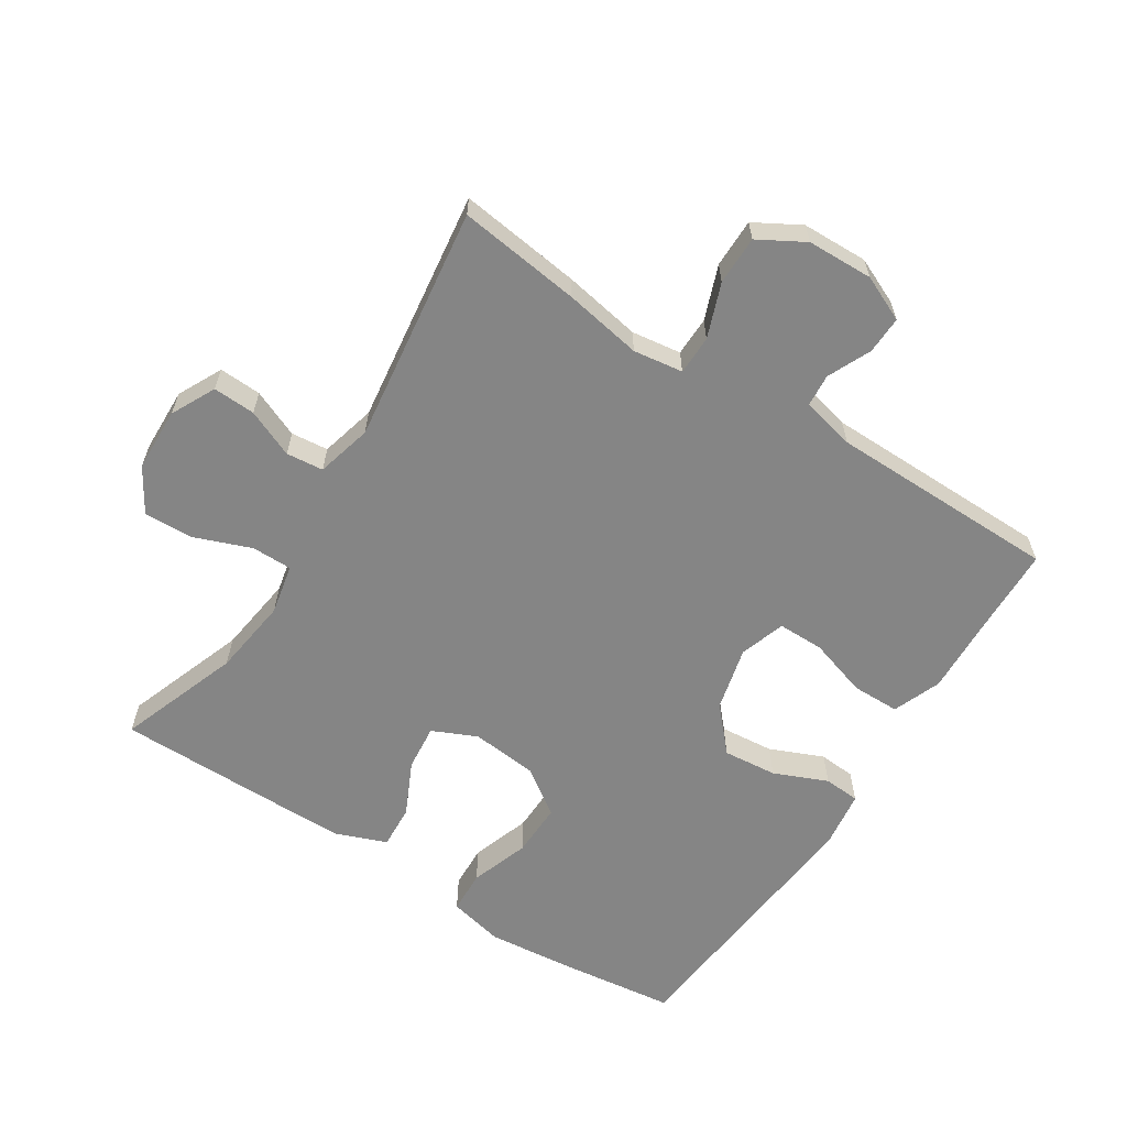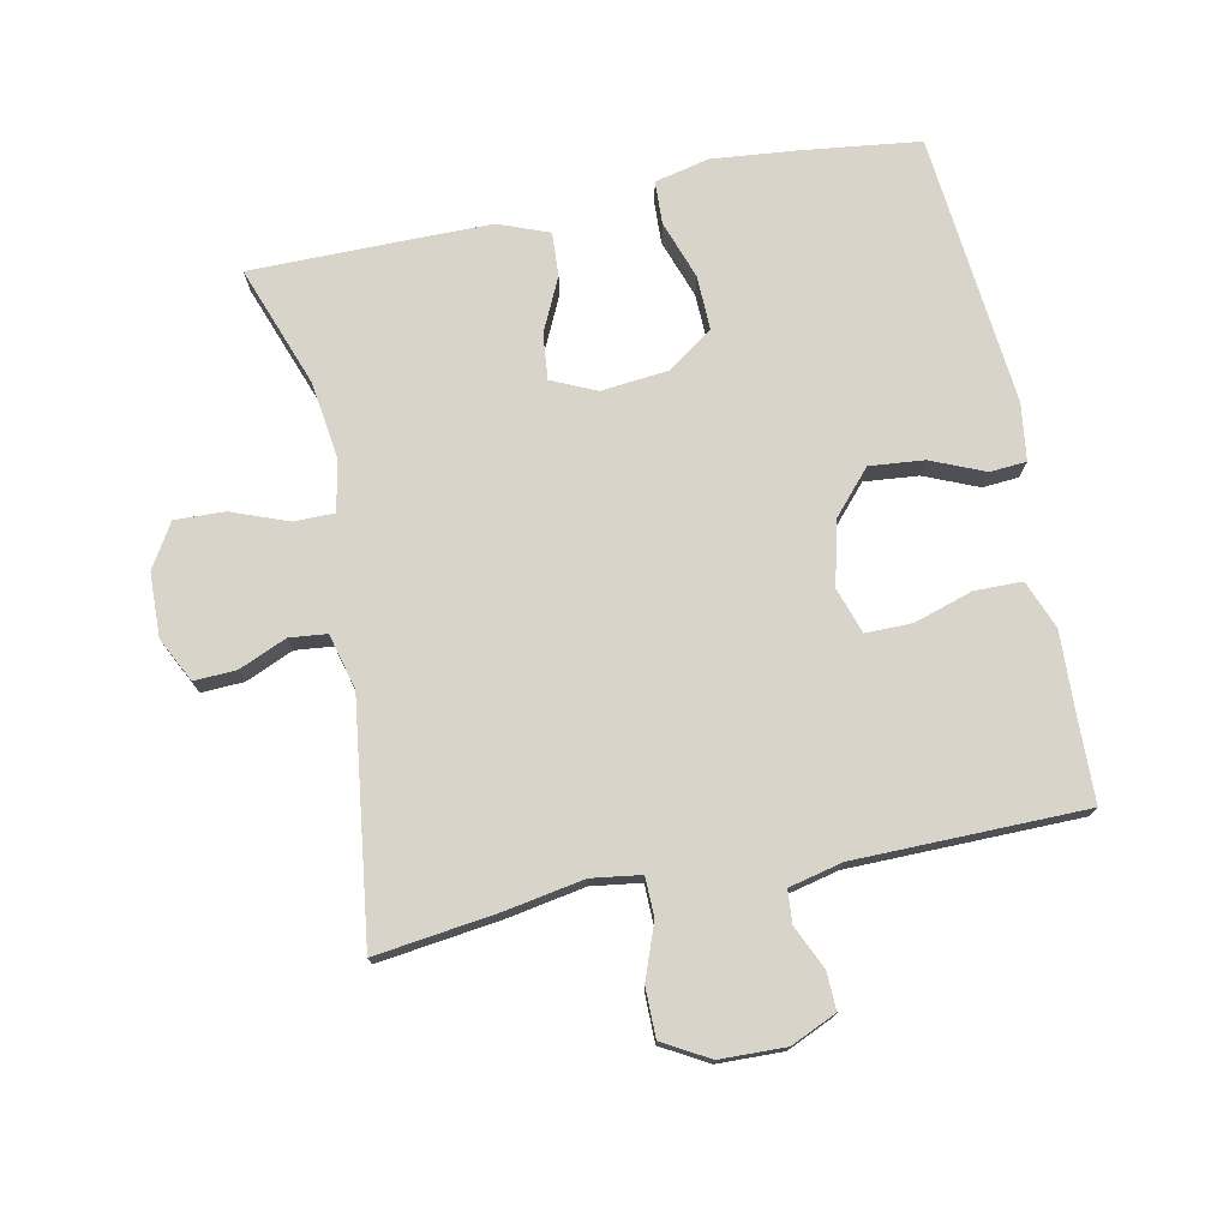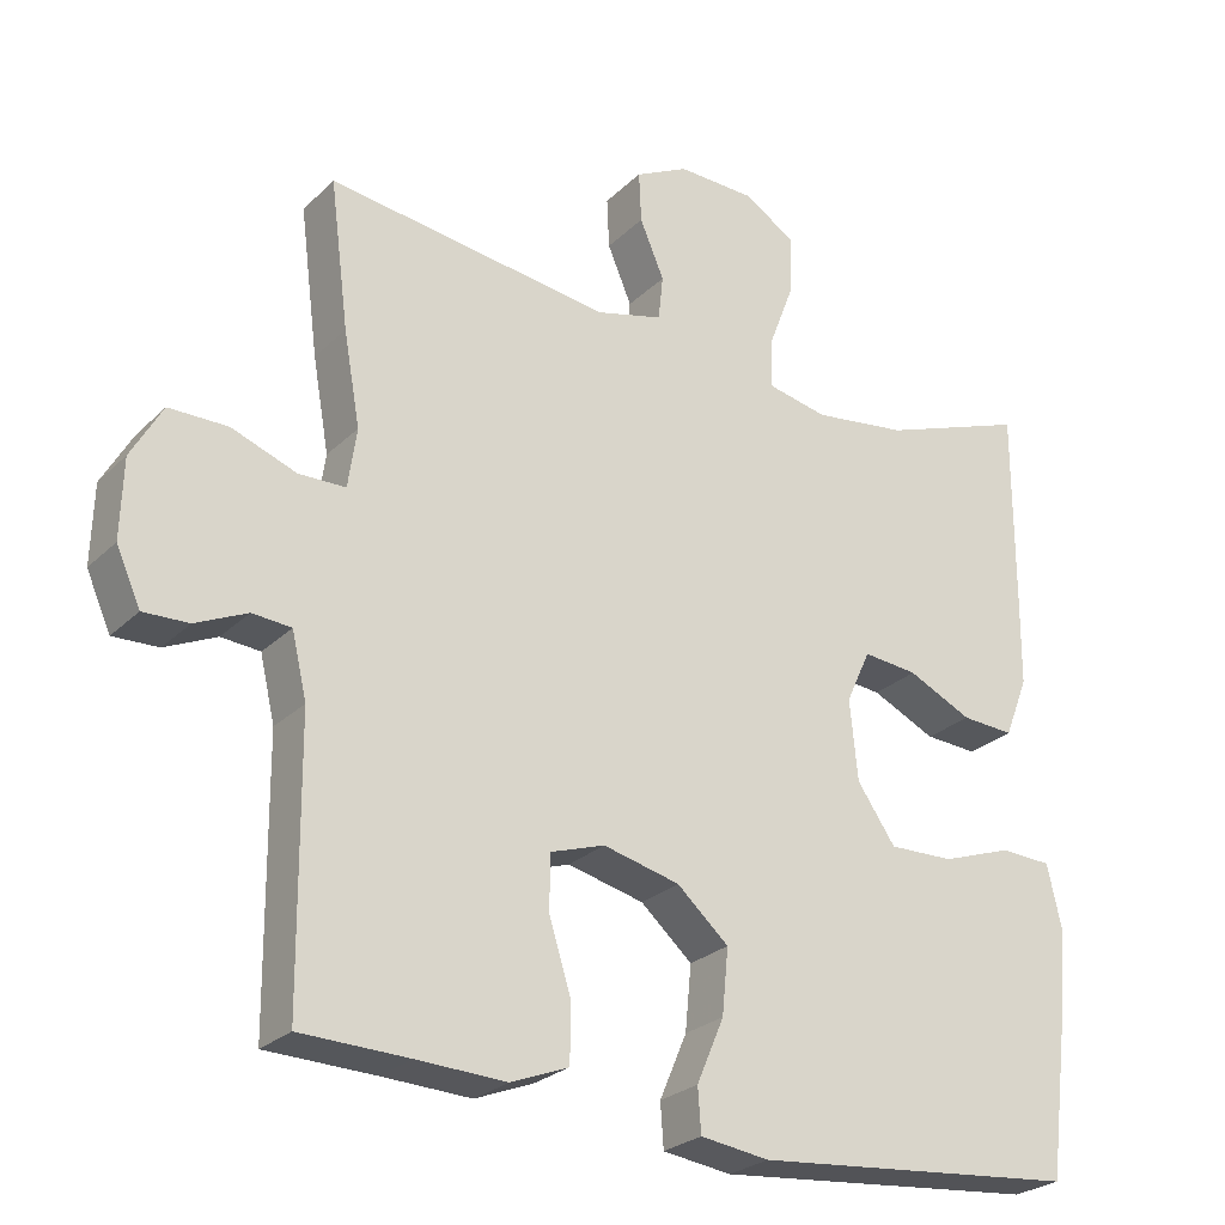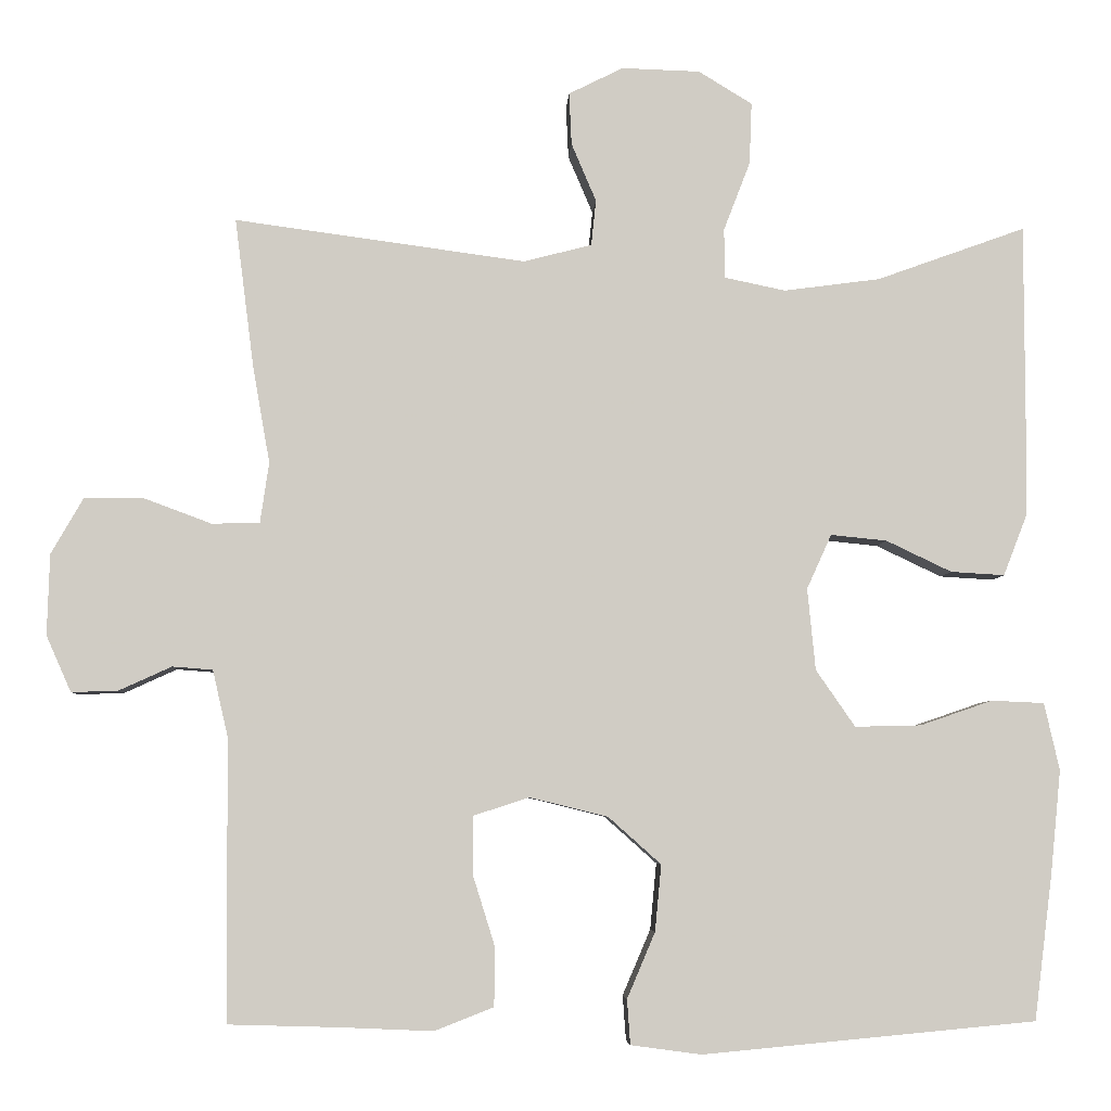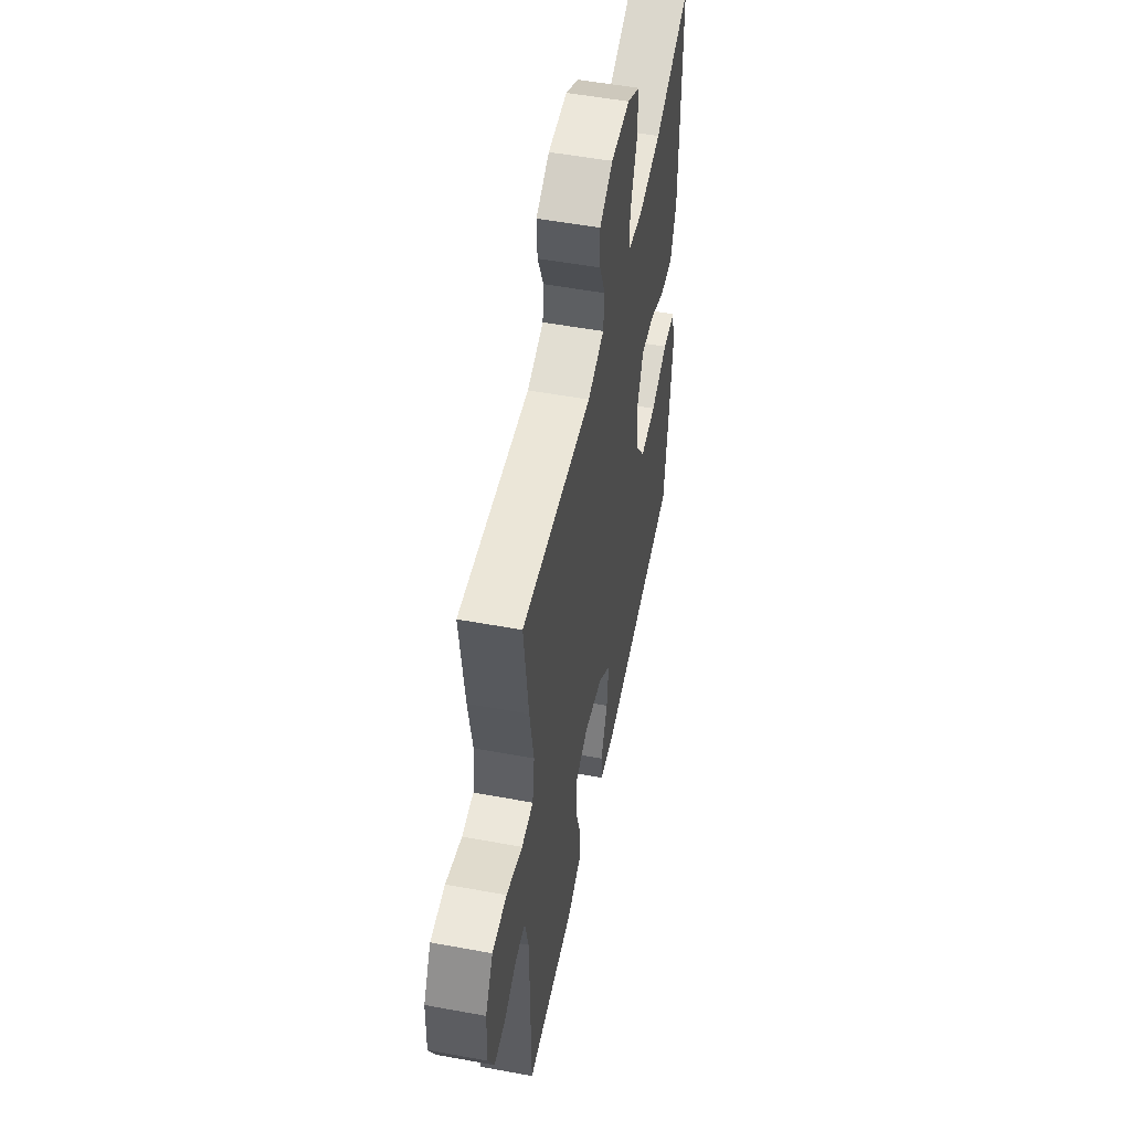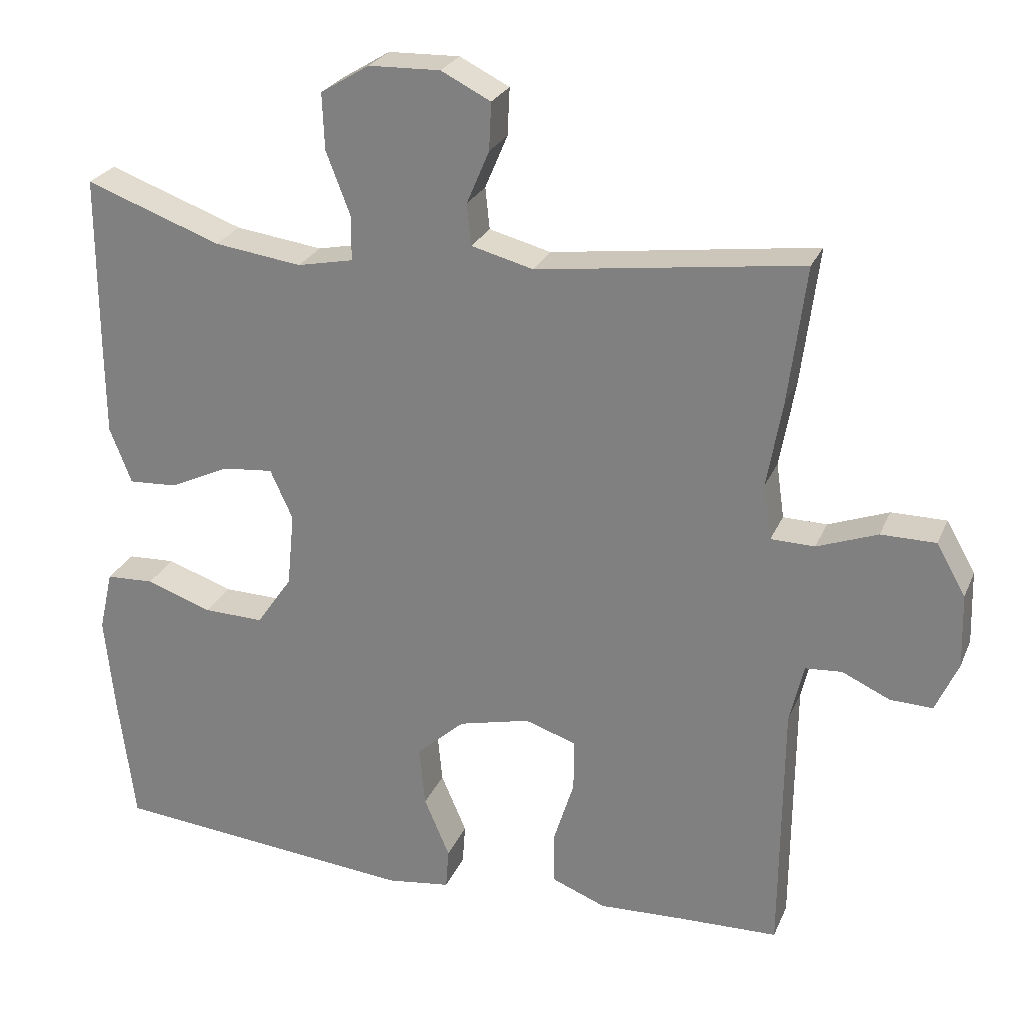
<metadata>
{"format":"obj","ext":"obj","renderer":"f3d","projection":"perspective","resolution":1024,"background":"white","views":[{"elev":-61.8,"azim":57.3,"up":"+Y"},{"elev":75.0,"azim":78.3,"up":"+Y"},{"elev":-25.8,"azim":145.9,"up":"+Z"},{"elev":-5.3,"azim":177.0,"up":"+Z"},{"elev":52.6,"azim":101.2,"up":"+Z"},{"elev":25.6,"azim":19.4,"up":"+Z"}]}
</metadata>
<code>
v -0.5 0.07 -0.5
v -0.523 0.07 -0.318
v -0.536 0.07 -0.189
v -0.517 0.07 -0.105
v -0.451 0.07 -0.102
v -0.361 0.07 -0.133
v -0.278 0.07 -0.135
v -0.229 0.07 -0.064
v -0.219 0.07 0.038
v -0.25 0.07 0.106
v -0.32 0.07 0.099
v -0.402 0.07 0.06
v -0.469 0.07 0.056
v -0.499 0.07 0.133
v -0.5 0.07 0.257
v -0.5 0.07 0.5
v -0.314 0.07 0.433
v -0.194 0.07 0.417
v -0.117 0.07 0.433
v -0.117 0.07 0.495
v -0.15 0.07 0.581
v -0.153 0.07 0.658
v -0.086 0.07 0.699
v 0.012 0.07 0.702
v 0.08 0.07 0.668
v 0.077 0.07 0.603
v 0.046 0.07 0.53
v 0.052 0.07 0.473
v 0.137 0.07 0.451
v 0.5 0.07 0.5
v 0.476 0.07 0.312
v 0.455 0.07 0.193
v 0.466 0.07 0.117
v 0.526 0.07 0.116
v 0.609 0.07 0.147
v 0.684 0.07 0.147
v 0.724 0.07 0.077
v 0.727 0.07 -0.024
v 0.696 0.07 -0.094
v 0.638 0.07 -0.092
v 0.572 0.07 -0.062
v 0.522 0.07 -0.066
v 0.503 0.07 -0.148
v 0.5 0.07 -0.5
v 0.361 0.07 -0.504
v 0.247 0.07 -0.509
v 0.173 0.07 -0.48
v 0.172 0.07 -0.407
v 0.2 0.07 -0.317
v 0.2 0.07 -0.246
v 0.13 0.07 -0.223
v 0.032 0.07 -0.247
v -0.034 0.07 -0.306
v -0.026 0.07 -0.389
v 0.009 0.07 -0.471
v 0.005 0.07 -0.527
v -0.083 0.07 -0.539
v -0.5 0 -0.5
v -0.523 0 -0.318
v -0.536 0 -0.189
v -0.517 0 -0.105
v -0.451 0 -0.102
v -0.361 0 -0.133
v -0.278 0 -0.135
v -0.229 0 -0.064
v -0.219 0 0.038
v -0.25 0 0.106
v -0.32 0 0.099
v -0.402 0 0.06
v -0.469 0 0.056
v -0.499 0 0.133
v -0.5 0 0.257
v -0.5 0 0.5
v -0.314 0 0.433
v -0.194 0 0.417
v -0.117 0 0.433
v -0.117 0 0.495
v -0.15 0 0.581
v -0.153 0 0.658
v -0.086 0 0.699
v 0.012 0 0.702
v 0.08 0 0.668
v 0.077 0 0.603
v 0.046 0 0.53
v 0.052 0 0.473
v 0.137 0 0.451
v 0.5 0 0.5
v 0.476 0 0.312
v 0.455 0 0.193
v 0.466 0 0.117
v 0.526 0 0.116
v 0.609 0 0.147
v 0.684 0 0.147
v 0.724 0 0.077
v 0.727 0 -0.024
v 0.696 0 -0.094
v 0.638 0 -0.092
v 0.572 0 -0.062
v 0.522 0 -0.066
v 0.503 0 -0.148
v 0.5 0 -0.5
v 0.361 0 -0.504
v 0.247 0 -0.509
v 0.173 0 -0.48
v 0.172 0 -0.407
v 0.2 0 -0.317
v 0.2 0 -0.246
v 0.13 0 -0.223
v 0.032 0 -0.247
v -0.034 0 -0.306
v -0.026 0 -0.389
v 0.009 0 -0.471
v 0.005 0 -0.527
v -0.083 0 -0.539
f 54 55 56 57
f 53 54 57 1
f 52 53 1 2
f 51 52 2 3
f 46 47 48 49
f 45 46 49 50
f 43 44 45 50
f 42 43 50 51
f 38 39 40 41
f 38 41 42
f 37 38 42
f 34 35 36 37
f 33 34 37 42
f 29 30 31 32
f 28 29 32 33
f 24 25 26 27
f 24 27 28
f 23 24 28
f 20 21 22 23
f 19 20 23 28
f 14 15 16 17
f 14 17 18
f 11 12 13 14
f 10 11 14 18
f 9 10 18 19
f 3 4 5 6
f 3 6 7
f 51 3 7
f 42 51 7 8
f 19 28 33 42
f 8 9 19 42
f 114 113 112 111
f 58 114 111 110
f 59 58 110 109
f 60 59 109 108
f 106 105 104 103
f 107 106 103 102
f 107 102 101 100
f 108 107 100 99
f 98 97 96 95
f 99 98 95
f 99 95 94
f 94 93 92 91
f 99 94 91 90
f 89 88 87 86
f 90 89 86 85
f 84 83 82 81
f 85 84 81
f 85 81 80
f 80 79 78 77
f 85 80 77 76
f 74 73 72 71
f 75 74 71
f 71 70 69 68
f 75 71 68 67
f 76 75 67 66
f 63 62 61 60
f 64 63 60
f 64 60 108
f 65 64 108 99
f 99 90 85 76
f 99 76 66 65
f 1 58 59 2
f 2 59 60 3
f 3 60 61 4
f 4 61 62 5
f 5 62 63 6
f 6 63 64 7
f 7 64 65 8
f 8 65 66 9
f 9 66 67 10
f 10 67 68 11
f 11 68 69 12
f 12 69 70 13
f 13 70 71 14
f 14 71 72 15
f 15 72 73 16
f 16 73 74 17
f 17 74 75 18
f 18 75 76 19
f 19 76 77 20
f 20 77 78 21
f 21 78 79 22
f 22 79 80 23
f 23 80 81 24
f 24 81 82 25
f 25 82 83 26
f 26 83 84 27
f 27 84 85 28
f 28 85 86 29
f 29 86 87 30
f 30 87 88 31
f 31 88 89 32
f 32 89 90 33
f 33 90 91 34
f 34 91 92 35
f 35 92 93 36
f 36 93 94 37
f 37 94 95 38
f 38 95 96 39
f 39 96 97 40
f 40 97 98 41
f 41 98 99 42
f 42 99 100 43
f 43 100 101 44
f 44 101 102 45
f 45 102 103 46
f 46 103 104 47
f 47 104 105 48
f 48 105 106 49
f 49 106 107 50
f 50 107 108 51
f 51 108 109 52
f 52 109 110 53
f 53 110 111 54
f 54 111 112 55
f 55 112 113 56
f 56 113 114 57
f 57 114 58 1

</code>
